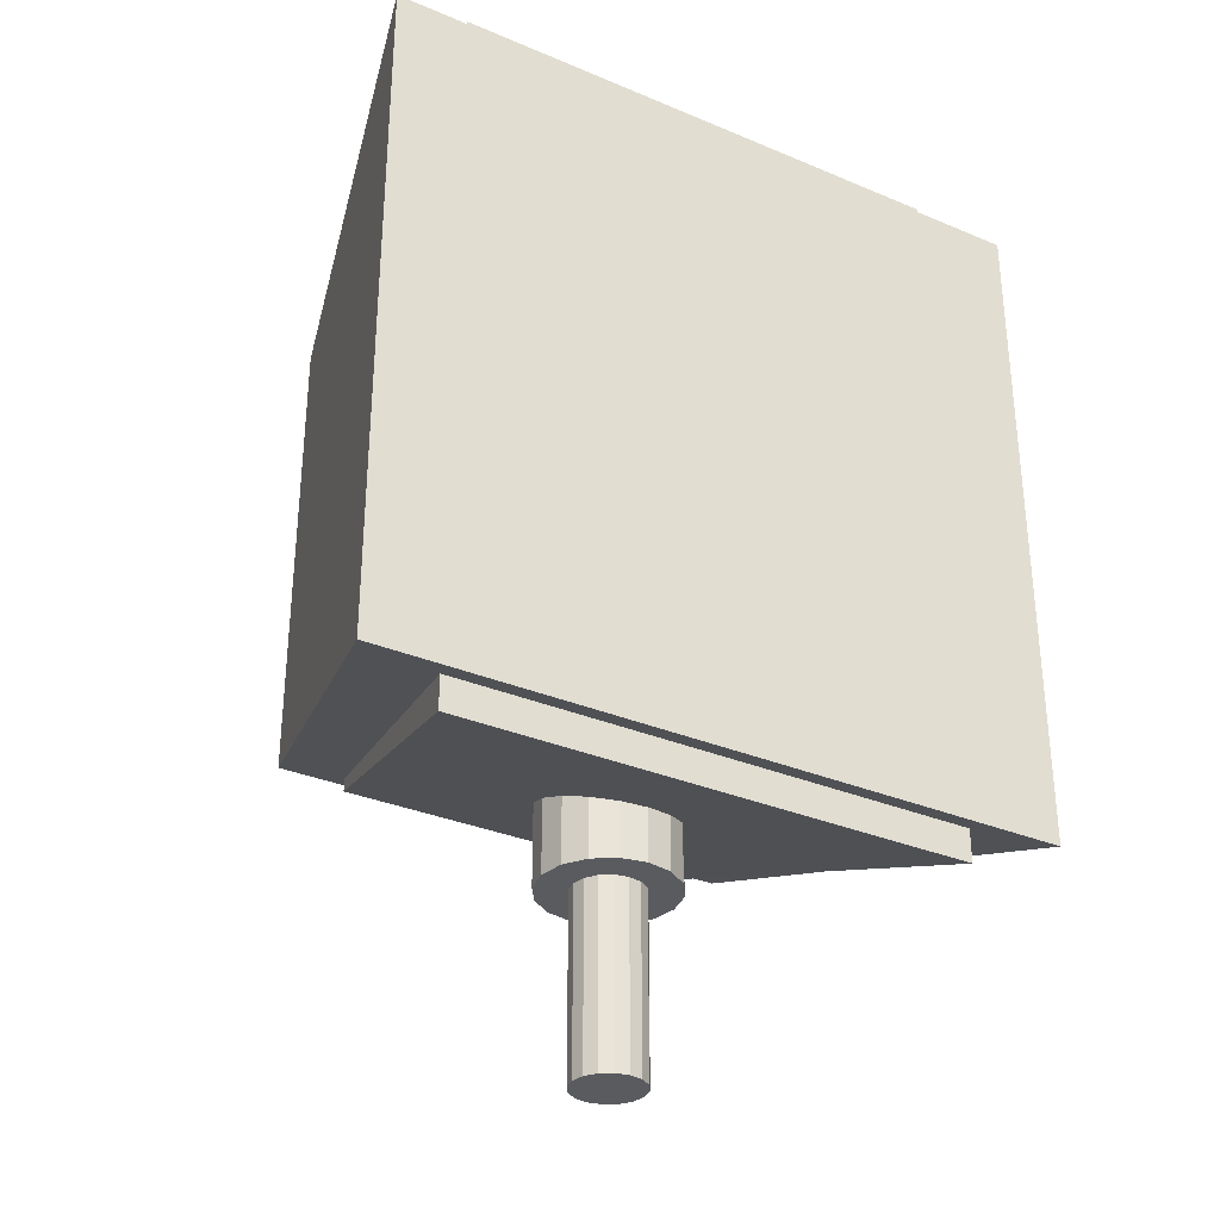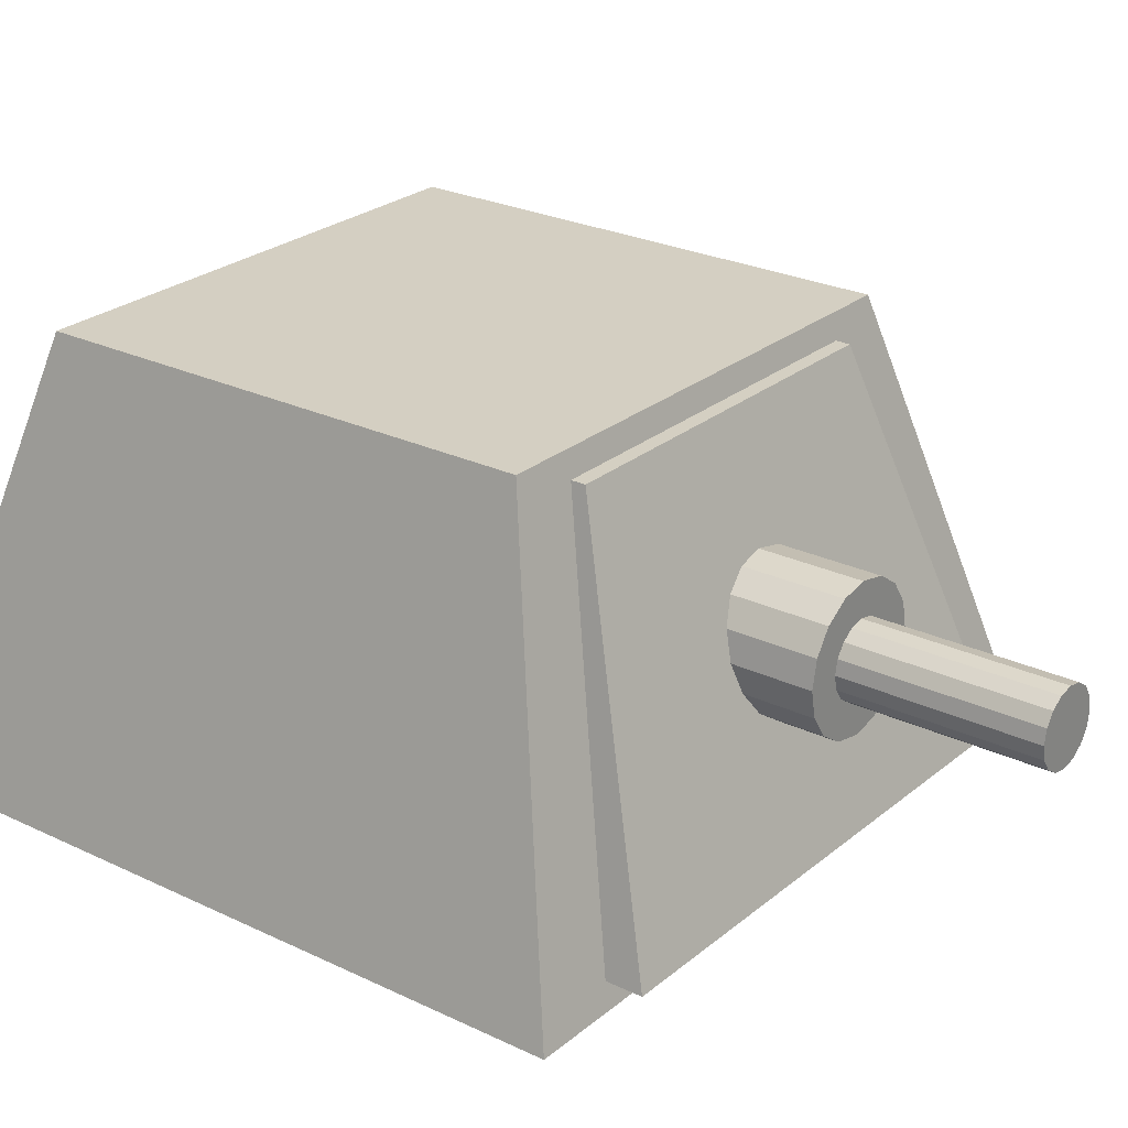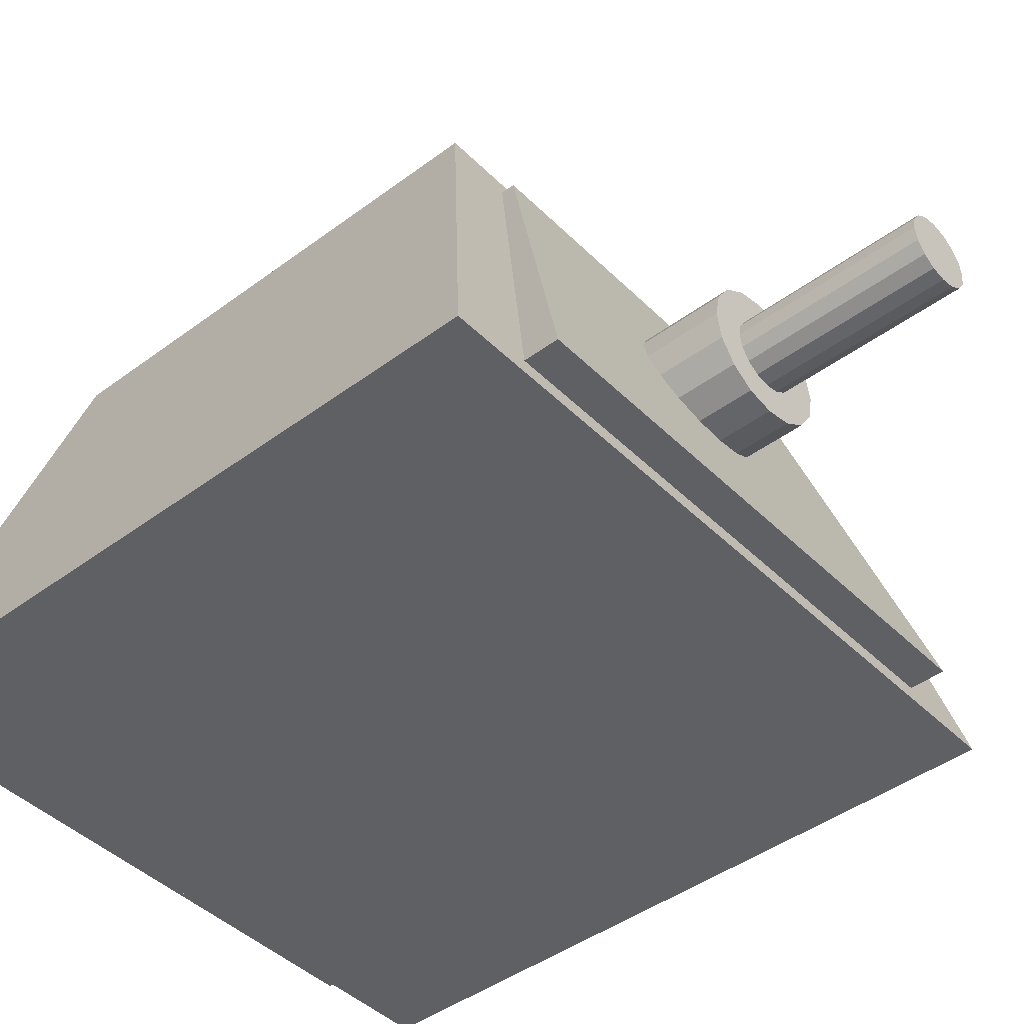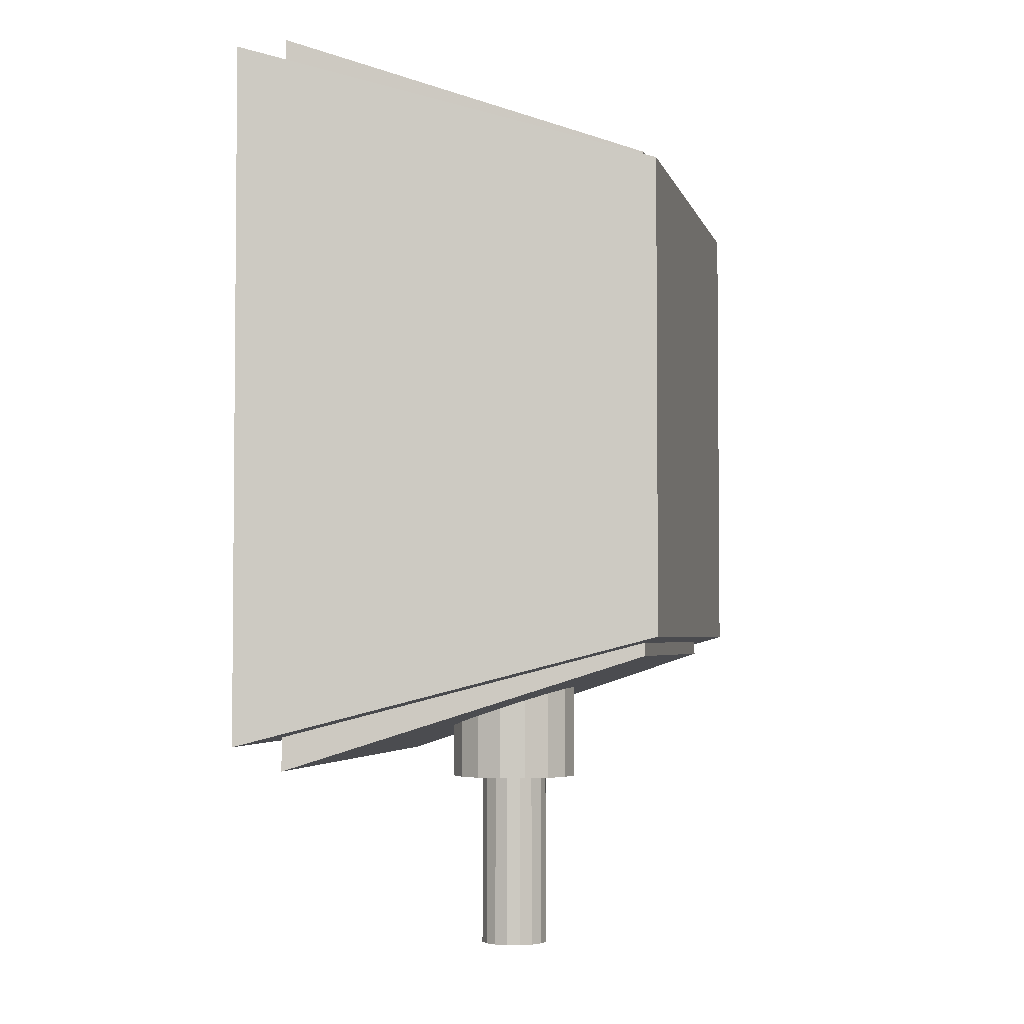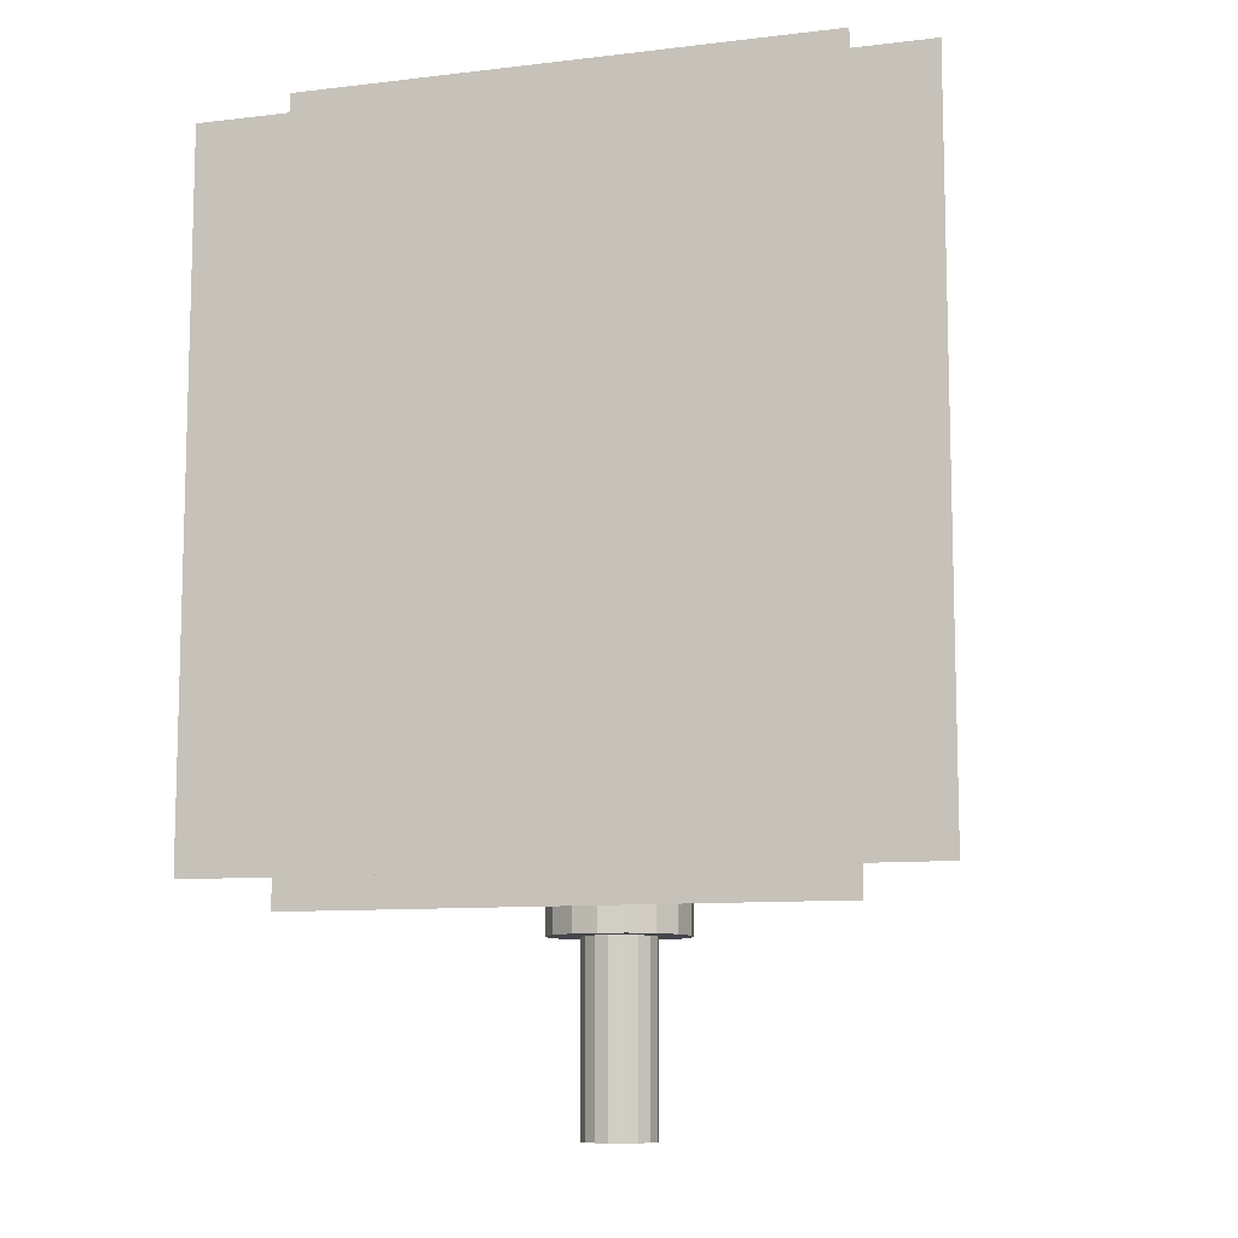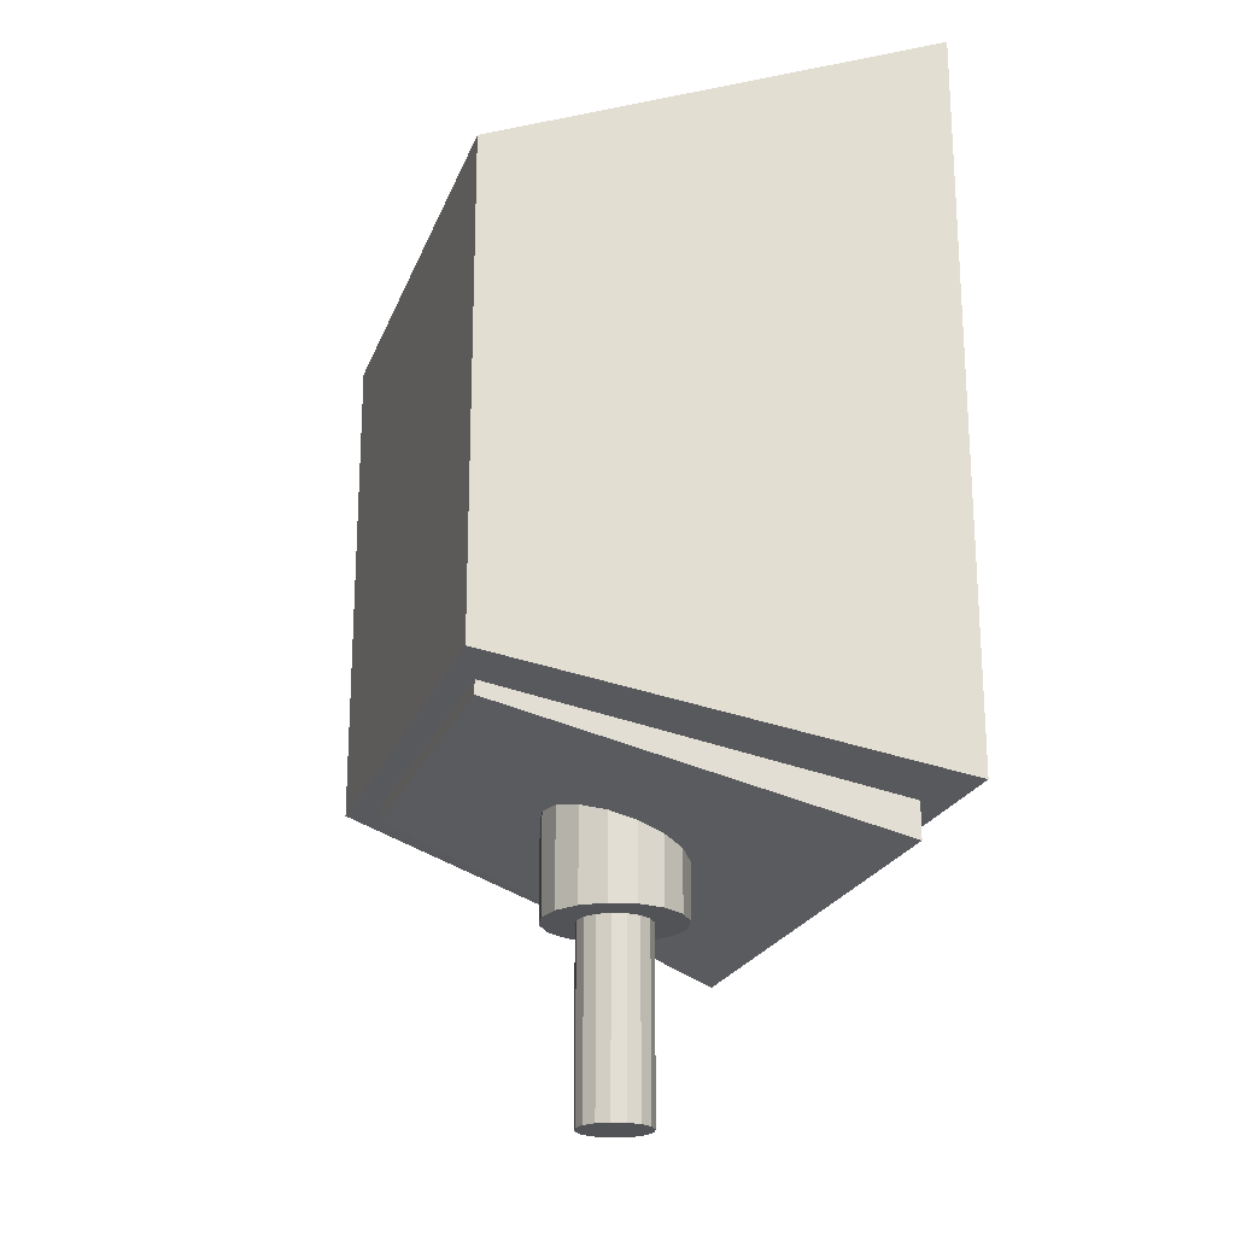
<metadata>
{"format":"obj","ext":"obj","renderer":"f3d","projection":"perspective","resolution":1024,"background":"white","views":[{"elev":-32.3,"azim":-30.5,"up":"+Z"},{"elev":25.5,"azim":127.6,"up":"+Y"},{"elev":-43.9,"azim":131.1,"up":"+Y"},{"elev":-3.4,"azim":102.8,"up":"+Z"},{"elev":-10.0,"azim":16.9,"up":"+Z"},{"elev":-21.9,"azim":-107.2,"up":"+Z"}]}
</metadata>
<code>
o Cube.002
v 0 1.583 0.411
v 0.04925 1.573 0.411
v 0.04925 1.573 -0.7432
v 0.091 1.545 0.411
v 0.091 1.545 -0.7432
v 0.1189 1.503 0.411
v 0.1189 1.503 -0.7432
v 0.1287 1.454 0.411
v 0.1287 1.454 -0.7432
v 0.1189 1.405 0.411
v 0.1189 1.405 -0.7432
v 0.091 1.363 0.411
v 0.091 1.363 -0.7432
v 0.04925 1.335 0.411
v 0.04925 1.335 -0.7432
v 0 1.326 0.411
v 0 1.326 -0.7432
v -0.04925 1.335 0.411
v -0.04925 1.335 -0.7432
v -0.091 1.363 0.411
v -0.091 1.363 -0.7432
v -0.1189 1.405 0.411
v -0.1189 1.405 -0.7432
v -0.1287 1.454 0.411
v -0.1287 1.454 -0.7432
v -0.1189 1.503 0.411
v -0.1189 1.503 -0.7432
v -0.091 1.545 0.411
v -0.091 1.545 -0.7432
v -0.04925 1.573 0.411
v 0 1.583 -0.7432
v -0.04925 1.573 -0.7432
v -0.4518 1.832 0.4538
v -0.4518 1.832 -0.4538
v -0.6555 1.067 -0.6584
v 0.4518 1.832 -0.4538
v 0.6555 1.067 -0.6584
v 0.4518 1.832 0.4538
v 0.6555 1.067 0.6584
v -0.6555 1.067 0.6584
v 0 1.522 -0.4861
v 0.02577 1.516 -0.4861
v 0.02577 1.516 -1.09
v 0.04761 1.502 -0.4861
v 0.04761 1.502 -1.09
v 0.06221 1.48 -0.4861
v 0.06221 1.48 -1.09
v 0.06733 1.454 -0.4861
v 0.06733 1.454 -1.09
v 0.06221 1.428 -0.4861
v 0.06221 1.428 -1.09
v 0.04761 1.407 -0.4861
v 0.04761 1.407 -1.09
v 0.02577 1.392 -0.4861
v 0.02577 1.392 -1.09
v 0 1.387 -0.4861
v 0 1.387 -1.09
v -0.02577 1.392 -0.4861
v -0.02577 1.392 -1.09
v -0.04761 1.407 -0.4861
v -0.04761 1.407 -1.09
v -0.06221 1.428 -0.4861
v -0.06221 1.428 -1.09
v -0.06733 1.454 -0.4861
v -0.06733 1.454 -1.09
v -0.06221 1.48 -0.4861
v -0.06221 1.48 -1.09
v -0.04761 1.502 -0.4861
v -0.04761 1.502 -1.09
v -0.02577 1.516 -0.4861
v 0 1.522 -1.09
v -0.02577 1.516 -1.09
v -0.3429 1.79 -0.4908
v -0.4974 1.109 -0.7121
v -0.4974 1.109 0.7121
v 0.3429 1.79 -0.4908
v 0.4974 1.109 -0.7121
v 0.3429 1.79 0.4908
v 0.4974 1.109 0.7121
v -0.3429 1.79 0.4908
f 1 2 3
f 2 4 5
f 4 6 7
f 6 8 9
f 8 10 11
f 10 12 13
f 12 14 15
f 14 16 17
f 16 18 19
f 18 20 21
f 20 22 23
f 22 24 25
f 24 26 27
f 26 28 29
f 20 12 28
f 30 1 31
f 28 30 32
f 15 23 32
f 33 34 35
f 36 37 35
f 36 38 39
f 33 40 39
f 35 37 39
f 36 34 33
f 41 42 43
f 42 44 45
f 44 46 47
f 46 48 49
f 48 50 51
f 50 52 53
f 52 54 55
f 54 56 57
f 56 58 59
f 58 60 61
f 60 62 63
f 62 64 65
f 64 66 67
f 66 68 69
f 56 52 44
f 70 41 71
f 68 70 72
f 55 63 72
f 73 74 75
f 76 77 74
f 78 79 77
f 80 75 79
f 74 77 79
f 76 73 80
f 31 1 3
f 3 2 5
f 5 4 7
f 7 6 9
f 9 8 11
f 11 10 13
f 13 12 15
f 15 14 17
f 17 16 19
f 19 18 21
f 21 20 23
f 23 22 25
f 25 24 27
f 27 26 29
f 4 2 1
f 1 30 28
f 28 26 24
f 24 22 28
f 20 18 12
f 16 14 12
f 12 10 4
f 8 6 4
f 4 1 28
f 28 22 20
f 18 16 12
f 10 8 4
f 4 28 12
f 32 30 31
f 29 28 32
f 32 31 7
f 3 5 7
f 7 9 11
f 11 13 15
f 15 17 19
f 19 21 15
f 23 25 32
f 27 29 32
f 31 3 7
f 7 11 15
f 15 21 23
f 25 27 32
f 32 7 15
f 40 33 35
f 34 36 35
f 37 36 39
f 38 33 39
f 40 35 39
f 38 36 33
f 71 41 43
f 43 42 45
f 45 44 47
f 47 46 49
f 49 48 51
f 51 50 53
f 53 52 55
f 55 54 57
f 57 56 59
f 59 58 61
f 61 60 63
f 63 62 65
f 65 64 67
f 67 66 69
f 44 42 41
f 41 70 68
f 68 66 64
f 64 62 68
f 60 58 56
f 56 54 52
f 52 50 44
f 48 46 44
f 44 41 68
f 68 62 60
f 60 56 44
f 50 48 44
f 44 68 60
f 72 70 71
f 69 68 72
f 72 71 43
f 43 45 72
f 47 49 51
f 51 53 55
f 55 57 63
f 59 61 63
f 63 65 67
f 67 69 63
f 72 45 47
f 47 51 72
f 57 59 63
f 63 69 72
f 72 51 55
f 80 73 75
f 73 76 74
f 76 78 77
f 78 80 79
f 75 74 79
f 78 76 80

</code>
